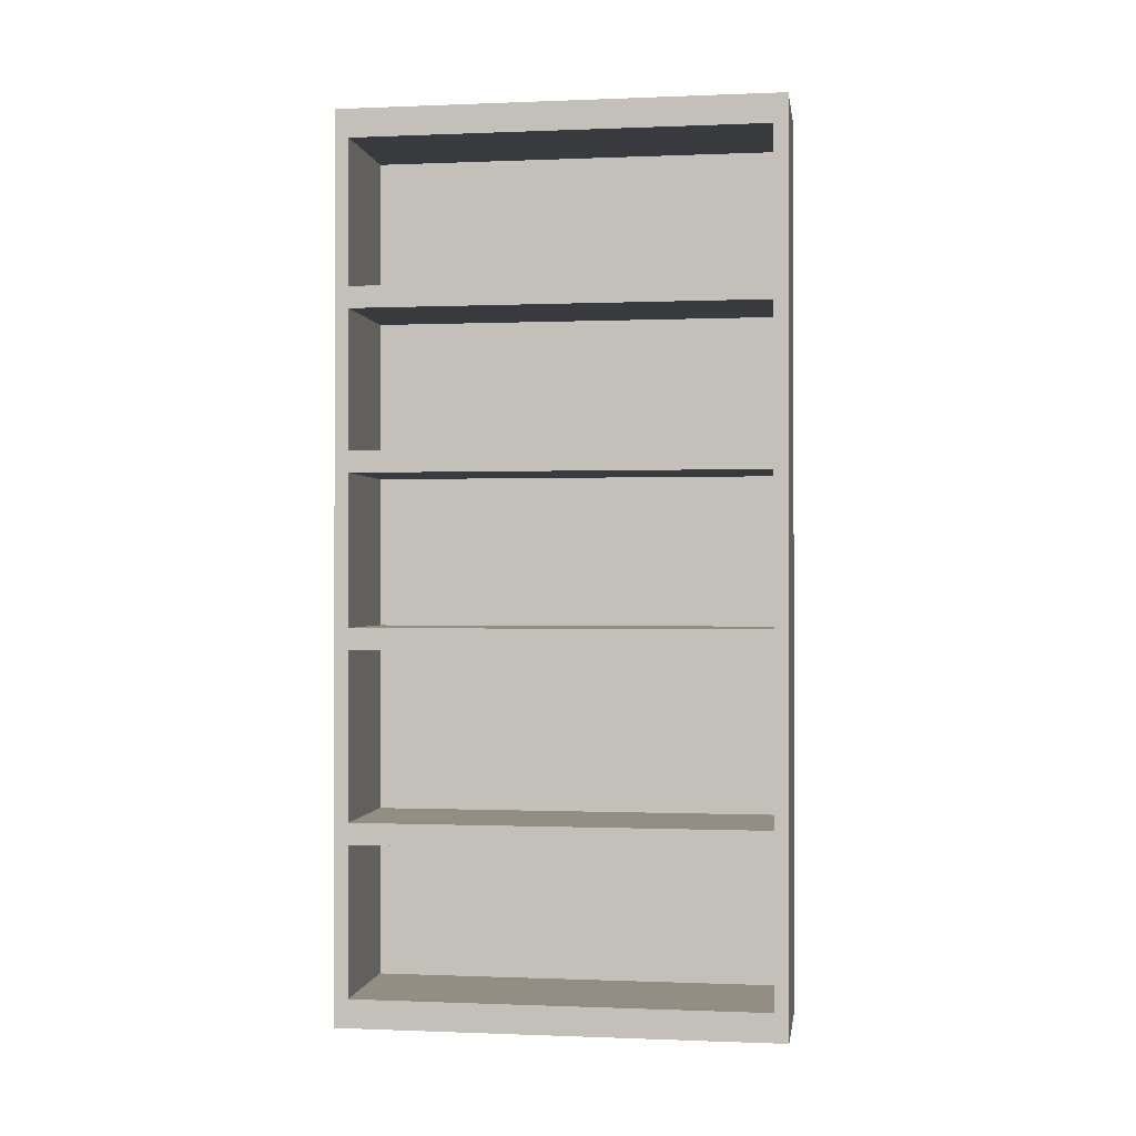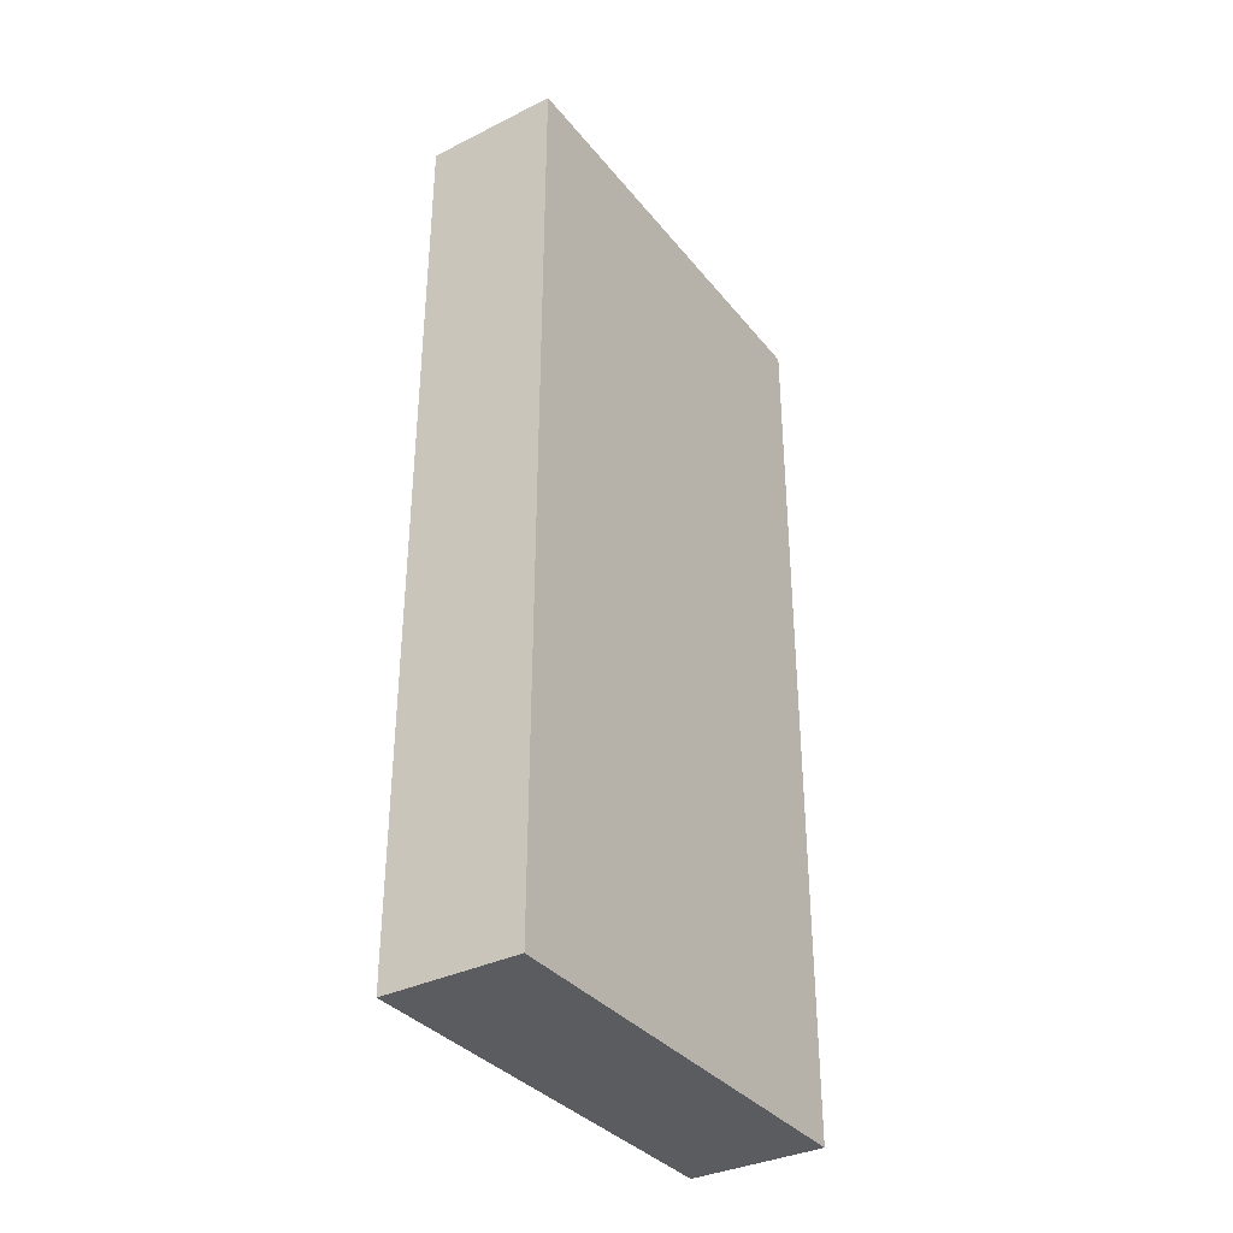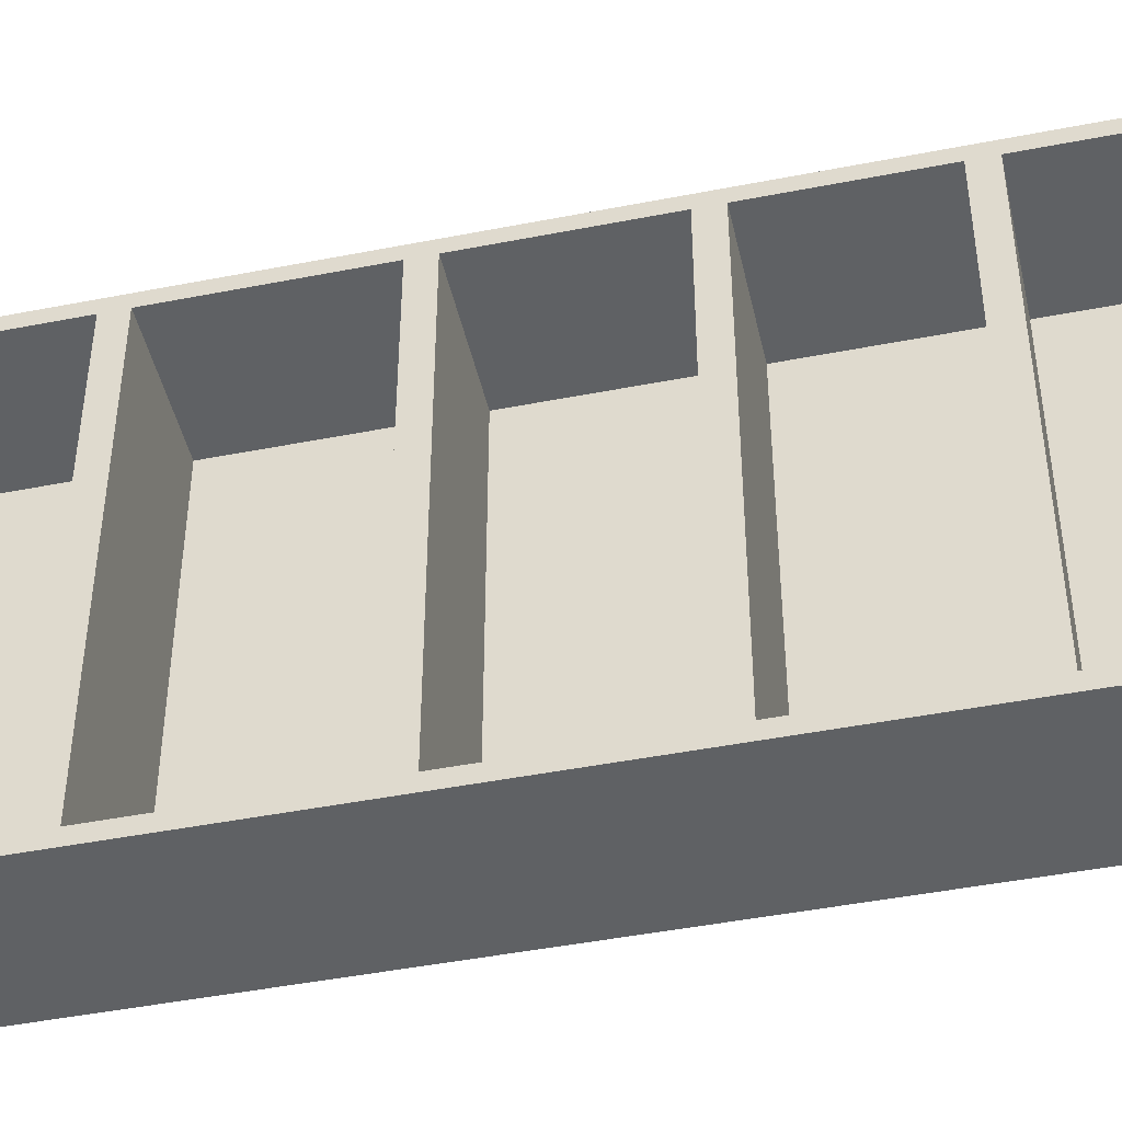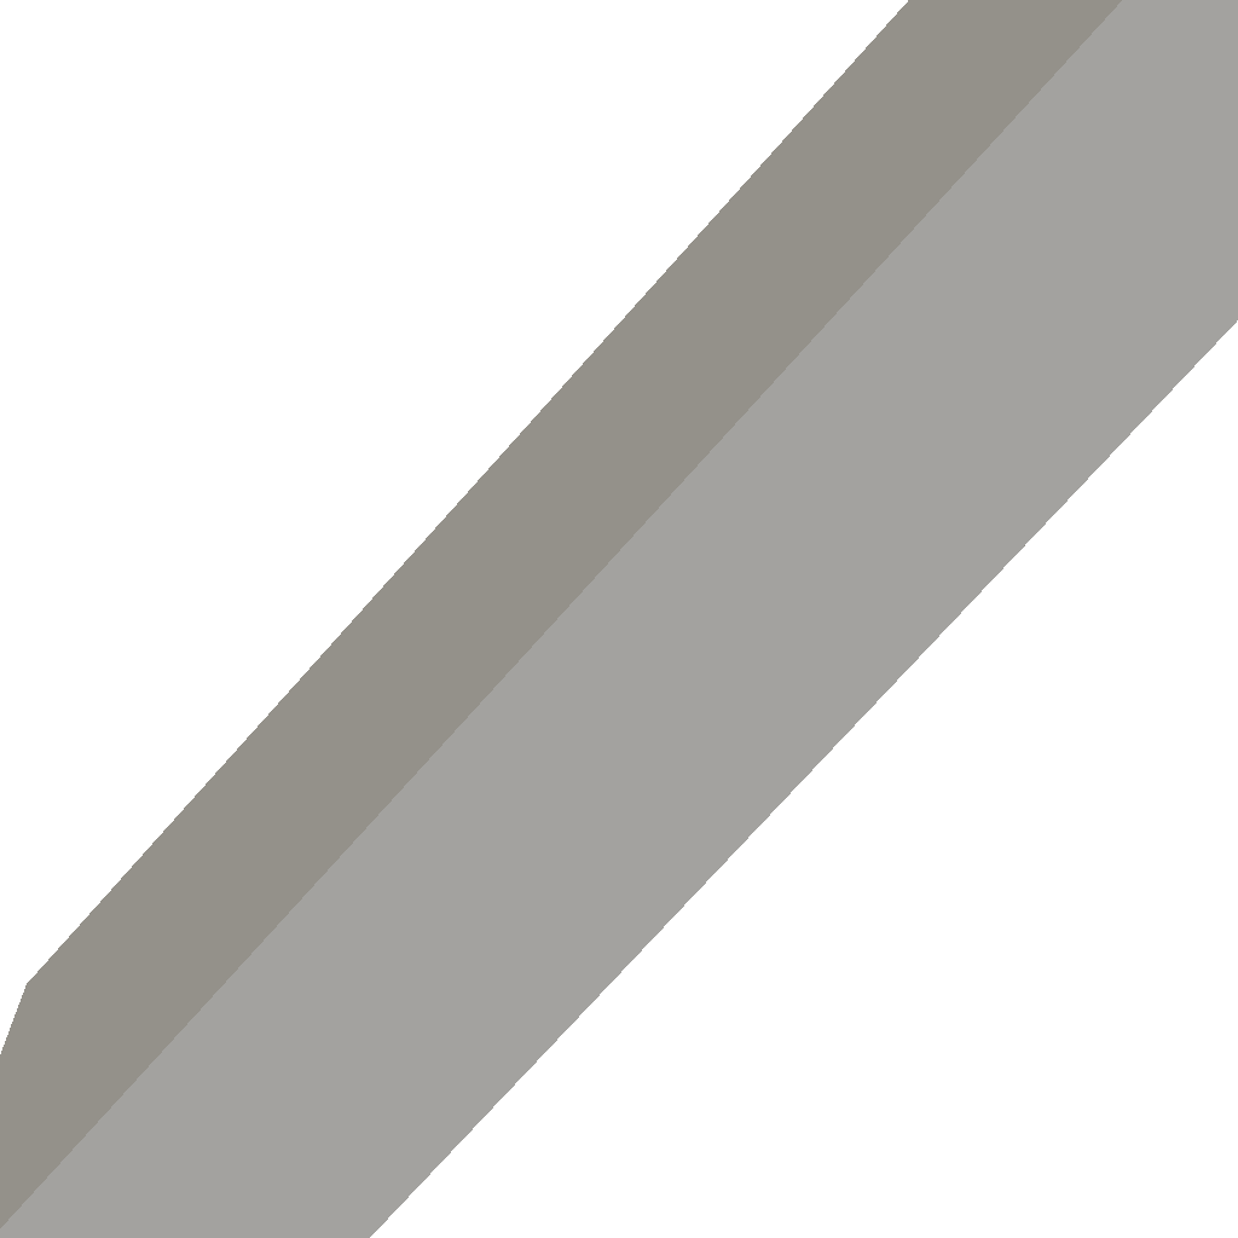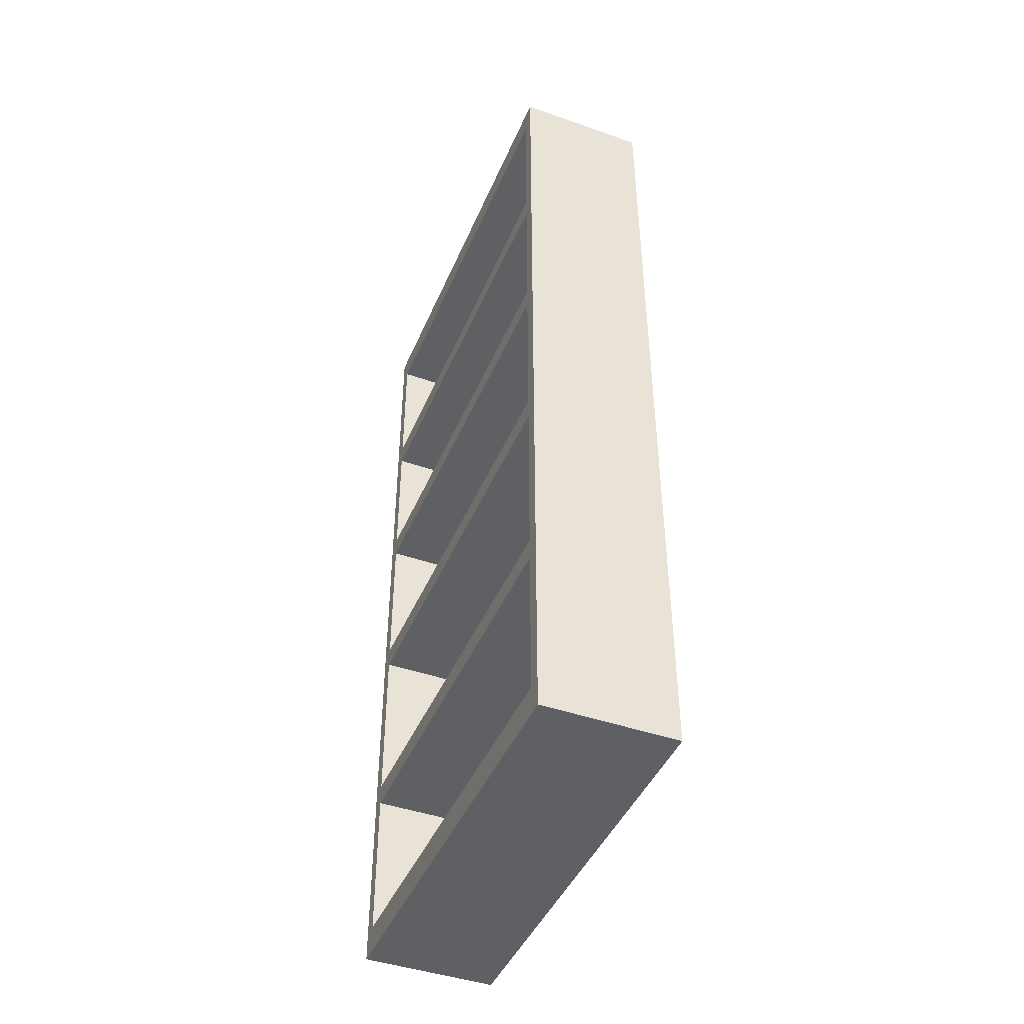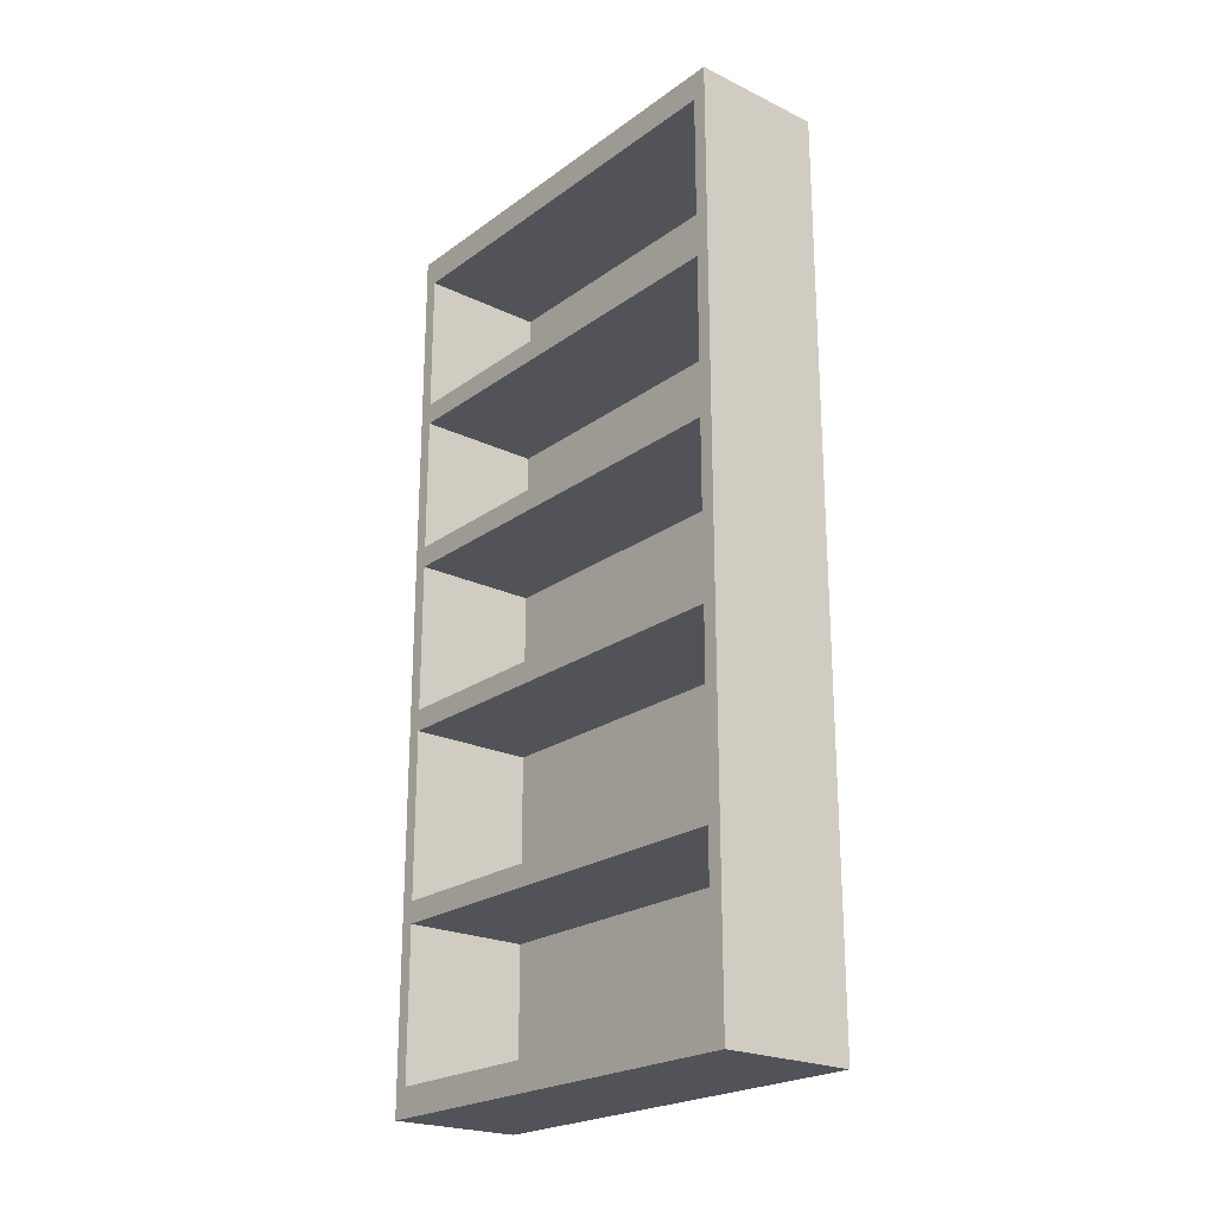
<metadata>
{"format":"obj","ext":"obj","renderer":"f3d","projection":"perspective","resolution":1024,"background":"white","views":[{"elev":-0.4,"azim":98.6,"up":"+Y"},{"elev":-35.3,"azim":-146.7,"up":"+Y"},{"elev":-45.8,"azim":102.7,"up":"+Z"},{"elev":-72.4,"azim":-41.2,"up":"+Z"},{"elev":-44.4,"azim":157.8,"up":"+Y"},{"elev":-22.6,"azim":140.6,"up":"+Y"}]}
</metadata>
<code>
v 10.57 3.117 4.772
v 10.57 22.53 4.772
v 10.57 3.117 -4.772
v 10.57 22.53 -4.772
v 13.51 3.117 4.772
v 13.51 22.53 4.772
v 13.51 3.117 -4.772
v 13.51 22.53 -4.772
v 10.57 2.458 -5.096
v 10.57 2.458 5.096
v 10.57 23.19 5.096
v 10.57 23.19 -5.096
v 13.51 23.19 -5.096
v 13.51 2.458 -5.096
v 13.51 2.458 5.096
v 13.51 23.19 5.096
v 10.57 6.582 4.772
v 10.57 6.582 -4.772
v 13.51 6.582 4.772
v 13.51 6.582 -4.772
v 10.57 10.97 4.772
v 10.57 10.97 -4.772
v 13.51 10.97 4.772
v 13.51 10.97 -4.772
v 10.57 14.97 4.772
v 10.57 14.97 -4.772
v 13.51 14.97 4.772
v 13.51 14.97 -4.772
v 10.57 18.68 4.772
v 10.57 18.68 -4.772
v 13.51 18.68 4.772
v 13.51 18.68 -4.772
v 10.57 7.082 -4.772
v 10.57 7.082 4.772
v 13.51 7.082 4.772
v 13.51 7.082 -4.772
v 10.57 11.47 4.772
v 10.57 11.47 -4.772
v 13.51 11.47 -4.772
v 13.51 11.47 4.772
v 10.57 15.47 4.772
v 10.57 15.47 -4.772
v 13.51 15.47 -4.772
v 13.51 15.47 4.772
v 10.57 19.18 4.772
v 10.57 19.18 -4.772
v 13.51 19.18 -4.772
v 13.51 19.18 4.772
v 10.43 2.458 -5.096
v 10.43 2.458 5.096
v 10.43 23.19 5.096
v 10.43 23.19 -5.096
v 10.43 3.117 -4.772
v 10.43 3.117 4.772
v 10.43 22.53 4.772
v 10.43 22.53 -4.772
f 9 12 13 14
f 15 16 11 10
f 9 14 15 10
f 13 12 11 16
f 9 10 50 49
f 11 12 52 51
f 10 11 51 50
f 12 9 49 52
f 8 7 14 13
f 7 5 15 14
f 6 8 13 16
f 5 6 16 15
f 2 4 8 6
f 1 2 6 5
f 3 1 5 7
f 4 3 7 8
f 18 20 19 17
f 22 24 23 21
f 26 28 27 25
f 30 32 31 29
f 33 34 35 36
f 38 37 40 39
f 42 41 44 43
f 46 45 48 47
f 19 20 36 35
f 27 28 43 44
f 17 19 35 34
f 25 27 44 41
f 20 18 33 36
f 28 26 42 43
f 22 21 37 38
f 30 29 45 46
f 23 24 39 40
f 31 32 47 48
f 21 23 40 37
f 29 31 48 45
f 24 22 38 39
f 18 17 34 33
f 32 30 46 47
f 26 25 41 42
f 54 55 56 53
f 54 53 49 50
f 55 54 50 51
f 56 55 51 52
f 53 56 52 49

</code>
